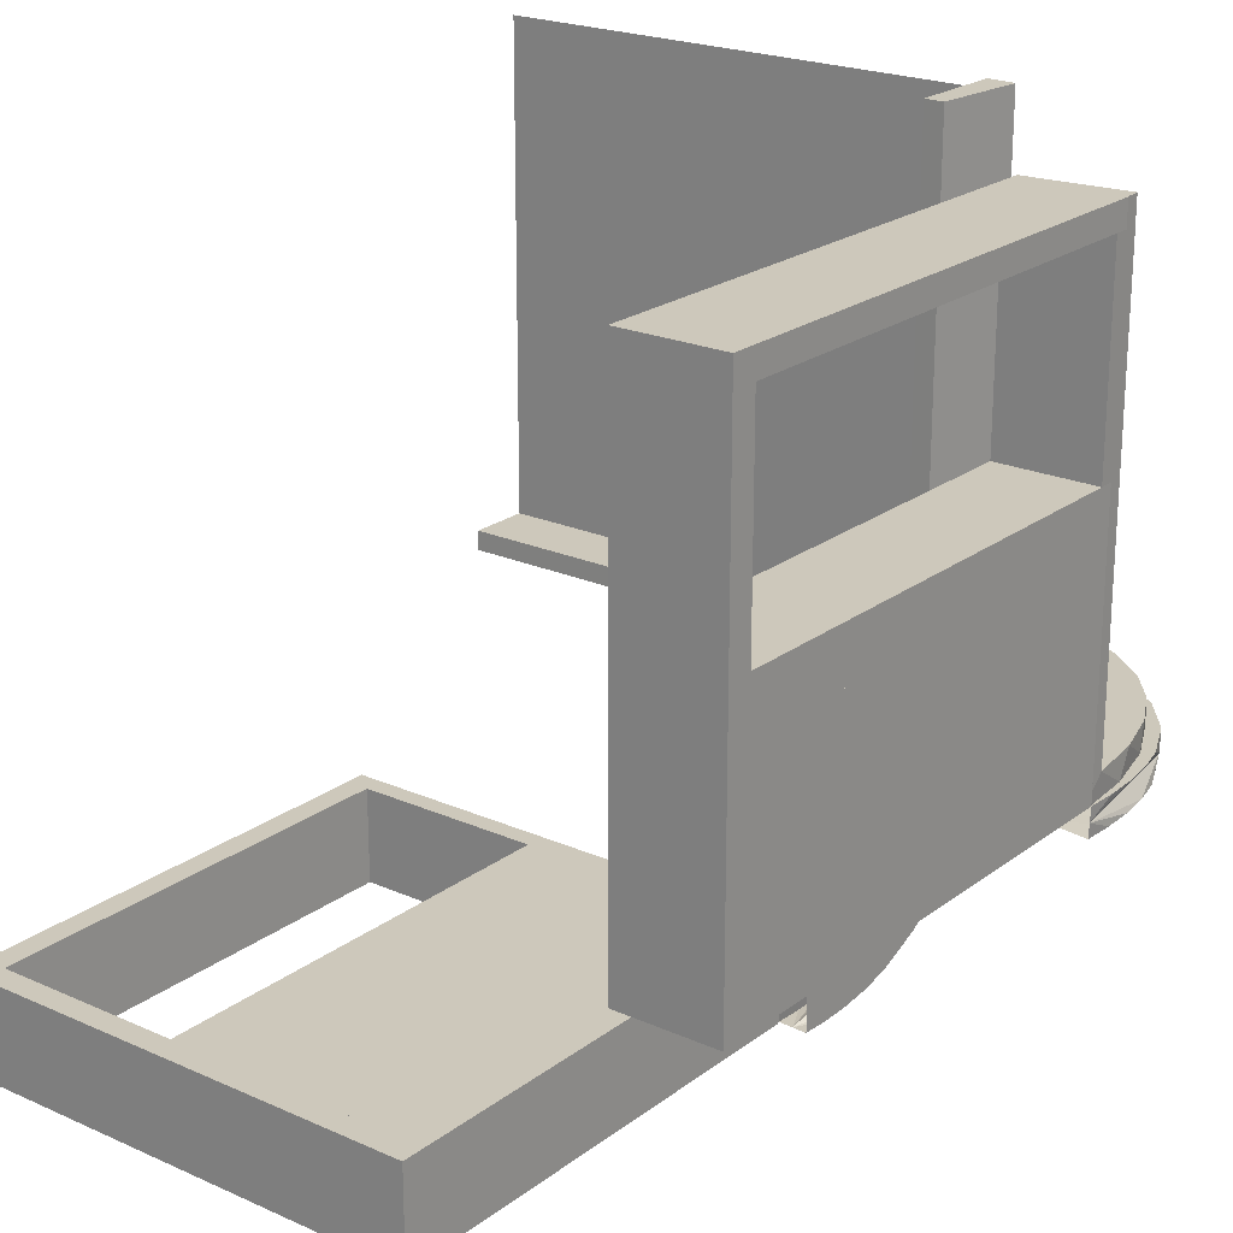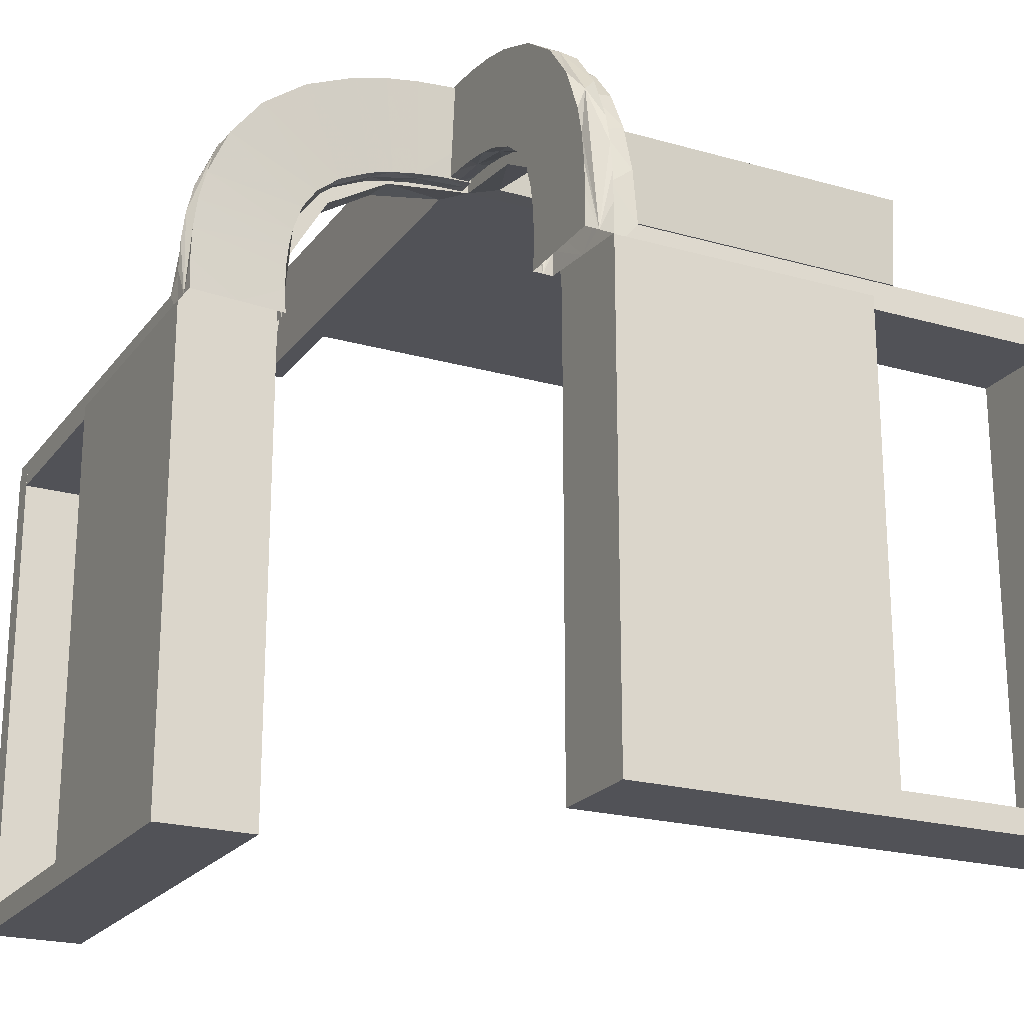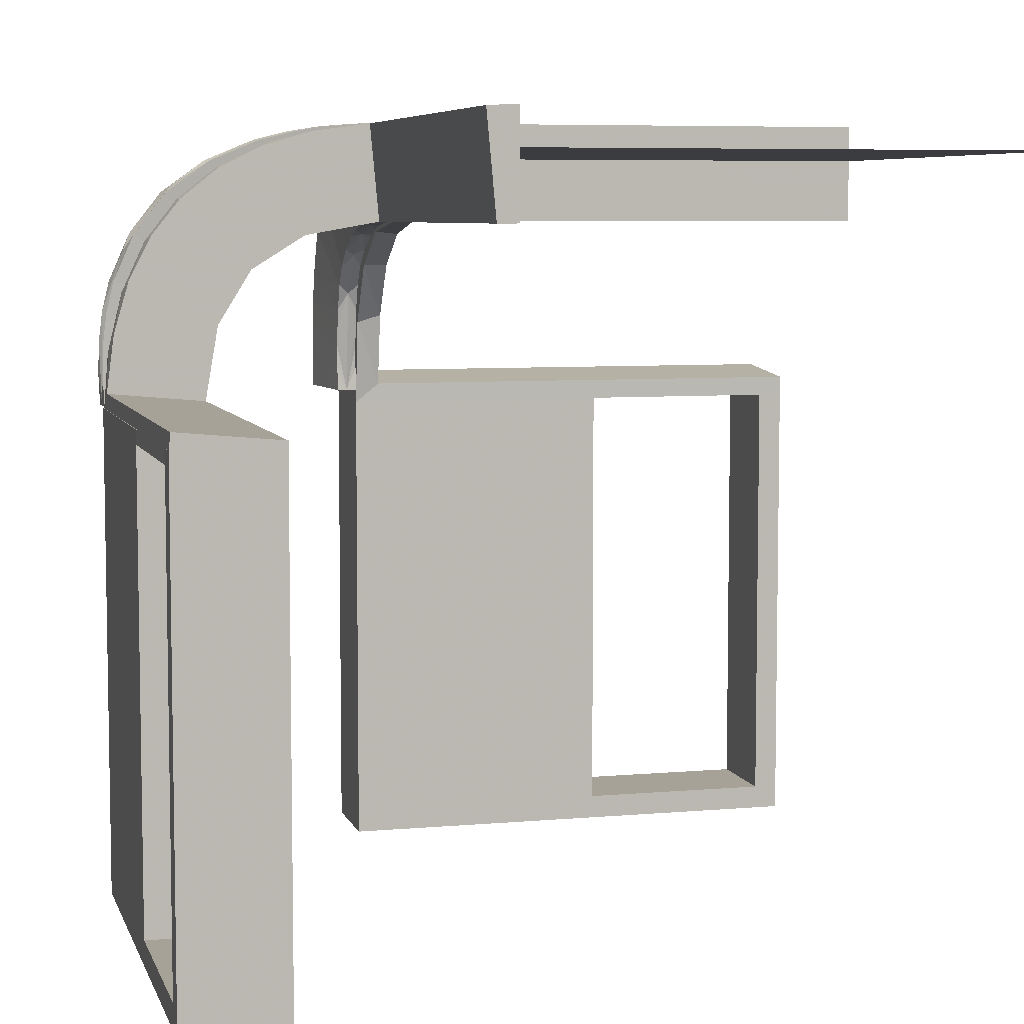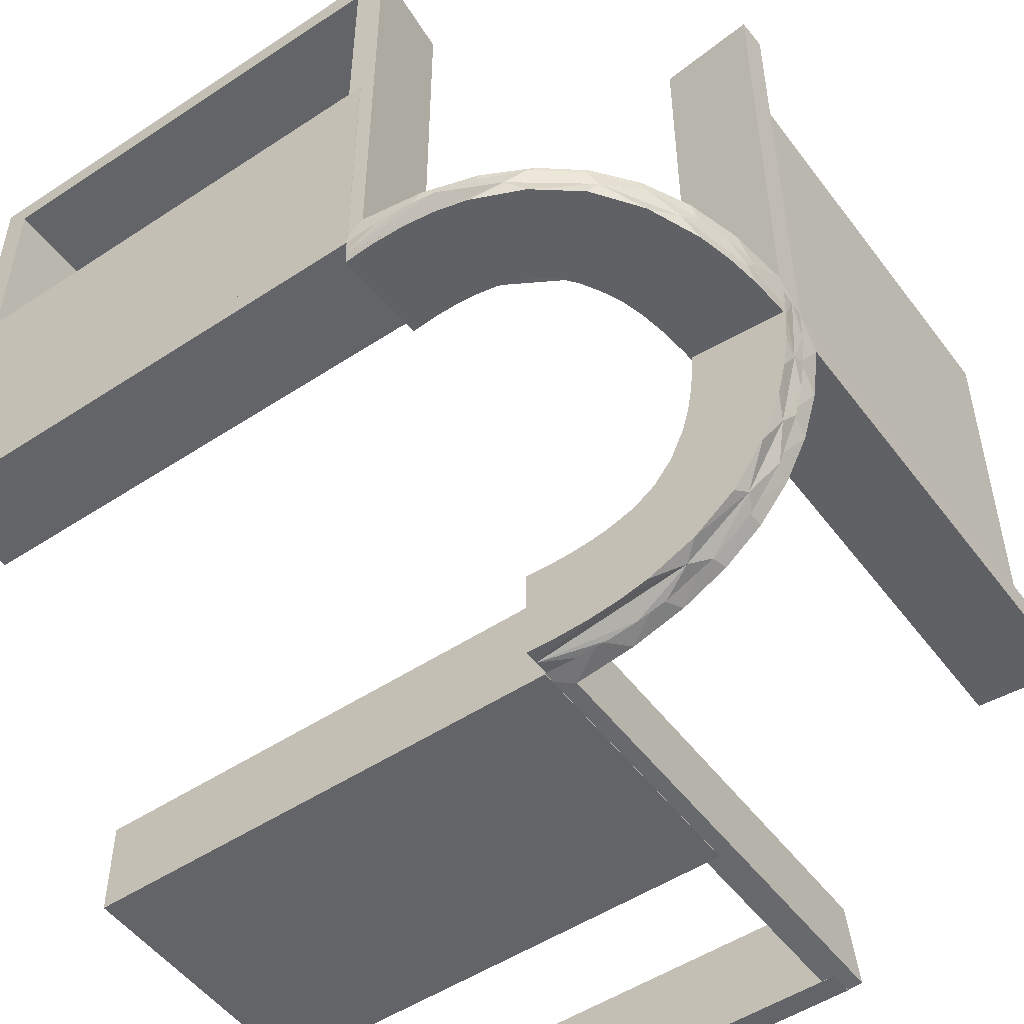
<metadata>
{"format":"obj","ext":"obj","renderer":"f3d","projection":"perspective","resolution":1024,"background":"white","views":[{"elev":21.8,"azim":-142.1,"up":"+Y"},{"elev":-21.6,"azim":-26.7,"up":"+Z"},{"elev":6.5,"azim":75.1,"up":"+Z"},{"elev":-51.2,"azim":-54.3,"up":"+Y"}]}
</metadata>
<code>
v 0 0 0.1861
v 0 0 0.25
v 0 0 0.2861
v 0 -0.08911 0.1752
v 0 -0.2229 0.209
v 0 -0.2 0
v 0 -0.2 -0.01389
v 0 -0.2 -0.5
v 0 -0.2987 0.001204
v 0 -0.2944 0.05548
v 0 -0.1387 0.2682
v 0 -0.2666 0.1739
v 0 -0.2951 0.0954
v 0 -0.2345 0.2149
v 0 -0.2999 0.03265
v 0 0.25 0.2861
v 0 -0.1901 0.247
v 0 -0.1808 0.2419
v 0 -0.07007 0.2823
v 0 -0.3 0
v 0 -0.3 -0.01389
v 0 -0.3 -0.5
v 0 -0.2558 0.1669
v 0 -0.2878 0.1259
v 0 0.5 0.1861
v 0 0.5 0.25
v 0 0.5 0.2861
v 0 -0.1891 0.07522
v 0 -0.1521 0.1383
v 0 -0.06937 0.2805
v 0 -0.1296 0.2657
v 0 -0.1047 0.2768
v 0 -0.03509 0.2852
v 0 -0.299 0.06418
v 0 -0.2796 0.1157
v -0.3012 0 0.03153
v -0.003674 -0.02499 0.2356
v 0.475 -0.2 0
v 0.475 -0.2 -0.475
v 0.475 -0.3 0
v 0.475 -0.3 -0.475
v -0.00725 0 0.1864
v -0.01478 4.387e-05 0.2867
v -0.01478 -0.2993 0.001204
v -0.01478 -0.1582 0.2621
v -0.01478 -0.2765 0.1566
v -0.01478 -0.2275 0.2221
v -0.01478 -0.08027 0.2816
v -0.007257 -0.02041 0.1863
v -0.1957 0 0.08945
v -0.06573 0 0.1823
v -0.02957 -0.2963 0.0957
v -0.02957 8.726e-05 0.2873
v -0.02957 -0.1991 0.07125
v -0.02957 -0.003538 0.2374
v -0.02957 -0.1999 0.001204
v -0.02957 -0.3011 0.03274
v -0.02957 -0.07012 0.2835
v -0.02957 -0.1168 0.1719
v -0.02957 -0.1718 0.1386
v -0.02957 -0.1865 0.1173
v -0.02957 0.5 0.2849
v -0.02957 -0.1956 0.09066
v -0.02957 -0.03506 0.2864
v -0.02957 0.025 0.2849
v -0.02957 -0.139 0.2694
v -0.02957 -0.2014 0.02602
v -0.02957 -0.03693 0.1864
v -0.02957 -0.2999 0.001204
v -0.02957 -0.2889 0.1264
v -0.02957 -0.2353 0.2158
v -0.02957 -0.2676 0.1746
v -0.02957 -0.2499 0.001204
v -0.02957 -0.1906 0.248
v -0.02957 -0.2011 0.04954
v -0.02957 -0.3002 0.06436
v -0.02957 -0.1048 0.278
v -0.02957 -0.007163 0.1876
v -0.02957 -0.09254 0.1787
v -0.02957 -0.06565 0.1835
v -0.02957 -0.1485 0.1573
v -0.02957 0.2625 0.2849
v -0.00458 -0.003585 0.2368
v -0.00458 -0.2493 0.001204
v -0.2952 -0.02957 0.0942
v -0.2346 -0.02957 0.2137
v -0.3 -0.02957 0.03145
v -0.1296 0 0.2657
v -0.1901 -0.02957 0.2458
v -0.2766 -0.01478 0.1554
v -0.1999 -0.02041 0
v -0.1999 0.5 0.006515
v -0.1999 0.3417 0.006515
v -0.1999 0.1833 0.006515
v -0.1999 0.025 0.006515
v -0.06154 -0.0102 0.1828
v -0.1521 0 0.1383
v -0.1521 0.025 0.1383
v -0.1855 0.025 0.2389
v -0.1113 -0.0102 0.1725
v 0.1833 -0.02041 0.186
v 0.1833 -0.1999 0.006515
v -0.2994 -0.01478 0
v -0.09678 0.025 0.1726
v 0.25 0 0.2861
v 0.25 -0.2 0
v 0.25 -0.2 -0.01389
v 0.25 -0.2 -0.5
v 0.25 -0.3 0
v 0.25 -0.3 -0.5
v -0.1865 0.025 0.08288
v -0.07016 -0.02957 0.2811
v -0.2558 0 0.1669
v -0.2755 0.025 0.127
v -0.1999 -0.0102 0
v -0.2667 -0.02957 0.1727
v -0.2275 -0.01478 0.2209
v -0.03515 0 0.2852
v -0.1718 -0.02041 0.1373
v -0.1991 -0.02041 0.07002
v -0.2677 0 0.1734
v -0.1866 0 0.1161
v 0.2625 -0.02957 0.2849
v 0.2625 -0.2988 0.01568
v -0.03517 -0.02957 0.284
v -0.2879 -0.02957 0.1247
v -0.2015 0 0.02482
v -0.03701 0 0.1852
v -0.07021 0 0.2823
v -0.2229 0 0.209
v -0.2229 0.025 0.209
v -0.01937 -0.1999 0.001204
v -0.01937 -0.007167 0.1875
v -0.01937 -0.1113 0.1737
v -0.01937 -0.06145 0.184
v -0.01937 -0.1583 0.1506
v -0.01937 -0.1904 0.1079
v -0.3002 0 0.06316
v -0.1808 0 0.2419
v 0.025 -0.2229 0.209
v 0.025 -0.02041 0.186
v 0.025 -0.2 0
v 0.025 -0.2 -0.475
v 0.025 -0.09678 0.1726
v 0.025 -0.2908 0.075
v 0.025 -0.1855 0.2389
v 0.025 -0.3 0
v 0.025 -0.3 -0.475
v 0.025 -0.2755 0.127
v 0.025 -0.1409 0.2616
v 0.025 -0.1999 0.006515
v 0.025 -0.1521 0.1383
v 0.025 -0.02957 0.2849
v 0.025 -0.08889 0.2769
v 0.025 -0.2528 0.1716
v 0.025 -0.2988 0.01568
v 0.025 -0.1865 0.08288
v -0.009161 -0.1955 0.09062
v -0.009161 -0.09252 0.1786
v -0.009161 -0.1717 0.1385
v -0.009161 -0.199 0.07123
v -0.009161 -0.1998 0.001204
v -0.009161 -0.06564 0.1834
v -0.009161 -0.1168 0.1718
v -0.009161 -0.1484 0.1572
v -0.009161 -0.1864 0.1173
v -0.009161 -0.03693 0.1863
v -0.009161 -0.007171 0.1875
v -0.009161 -0.2013 0.02601
v -0.009161 -0.201 0.04952
v -0.2908 0.025 0.075
v -0.09262 0 0.1775
v -0.1583 -0.01478 0.2609
v 0.5 0 0.1861
v 0.5 0 0.25
v 0.5 0 0.2861
v 0.5 -0.02041 0.186
v 0.5 -0.2 0
v 0.5 -0.2 -0.01389
v 0.5 -0.2 -0.5
v 0.5 -0.3 0
v 0.5 -0.3 -0.01389
v 0.5 -0.3 -0.5
v 0.5 0.5 0.25
v 0.5 -0.1999 0.006515
v 0.5 -0.02957 0.2849
v 0.5 -0.2988 0.01568
v -0.1718 0 0.1374
v -0.1409 0.025 0.2616
v -0.2011 -0.02041 0.04832
v -0.007254 -0.0102 0.1863
v -0.1956 -0.02041 0.08941
v -0.06573 -0.02041 0.1822
v -0.1169 -0.02041 0.1706
v -0.08889 0.025 0.2769
v -0.1485 -0.02041 0.156
v -0.299 -0.02957 0.06298
v -0.1391 0 0.2682
v -0.1584 -0.0102 0.1494
v -0.2528 0.025 0.1716
v -0.2354 0 0.2146
v -0.1992 0 0.07005
v -0.1049 0 0.2768
v -0.08911 0 0.1752
v -0.1865 -0.02041 0.1161
v -0.003626 0 0.2362
v -0.03702 -0.02041 0.1851
v -0.2988 0.5 0.01568
v -0.2988 0.025 0.01568
v -0.2988 -0.02957 0
v -0.2988 0.2625 0.01568
v -0.1905 -0.0102 0.1067
v -0.1486 0 0.1561
v -0.08036 -0.01478 0.2804
v -0.2 0 0
v -0.2 0 -0.01389
v -0.2 0 -0.5
v -0.2 0.25 0
v -0.2 0.25 -0.01389
v -0.2 0.25 -0.5
v -0.2 0.025 0
v -0.2 0.025 -0.475
v -0.2 0.5 0
v -0.2 0.5 -0.01389
v -0.2 0.5 -0.5
v -0.2 0.225 0
v -0.2 0.225 -0.475
v -0.2 0.475 0
v -0.2 0.475 -0.475
v -0.2 0.275 0
v -0.2 0.275 -0.475
v -0.09261 -0.02041 0.1774
v 0.275 -0.2 0
v 0.275 -0.2 -0.475
v 0.275 -0.3 0
v 0.275 -0.3 -0.475
v -8.774e-05 -0.02957 0.2849
v -0.1891 0 0.07522
v 0.3417 -0.02041 0.186
v 0.3417 -0.1999 0.006515
v -0.1048 -0.02957 0.2756
v -0.06937 0 0.2805
v -0.25 0 0
v 0.225 -0.2 0
v 0.225 -0.2 -0.475
v 0.225 -0.3 0
v 0.225 -0.3 -0.475
v -0.3 0 0
v -0.3 0 -0.01389
v -0.3 0 -0.5
v -0.3 0.25 0
v -0.3 0.25 -0.5
v -0.3 0.025 0
v -0.3 0.025 -0.475
v -0.3 0.5 0
v -0.3 0.5 -0.01389
v -0.3 0.5 -0.5
v -0.3 0.225 0
v -0.3 0.225 -0.475
v -0.3 0.475 0
v -0.3 0.475 -0.475
v -0.3 0.275 0
v -0.3 0.275 -0.475
v -0.2493 -0.02499 0
v -0.2796 0 0.1157
v -0.289 0 0.1252
v -0.2012 0 0.04834
v -4.387e-05 -0.01478 0.2855
v -0.2014 -0.02041 0.02481
v -0.02041 0.5 0.186
v -0.02041 0.3417 0.186
v -0.02041 0.1833 0.186
v -0.02041 0.025 0.186
v -0.1169 0 0.1707
v -0.1388 -0.02957 0.267
v -0.2964 0 0.0945
v -0.2944 0 0.05548
v -0.1907 0 0.2468
f 248 250 254
f 252 254 250
f 252 251 259
f 254 252 259
f 217 250 248
f 220 252 250
f 218 251 252
f 227 259 258
f 222 254 259
f 221 253 254
f 215 221 222
f 220 217 222
f 220 227 218
f 222 227 220
f 248 253 221
f 258 251 218
f 248 254 253
f 251 258 259
f 217 248 215
f 220 250 217
f 218 252 220
f 227 258 226
f 222 259 227
f 221 254 222
f 215 222 217
f 227 226 218
f 248 221 215
f 258 218 226
f 251 252 263
f 257 263 252
f 257 255 261
f 263 257 261
f 220 252 251
f 225 257 252
f 223 255 257
f 229 261 260
f 231 263 261
f 230 262 263
f 218 230 231
f 225 220 231
f 225 229 223
f 231 229 225
f 251 262 230
f 260 255 223
f 251 263 262
f 255 260 261
f 220 251 218
f 225 252 220
f 223 257 225
f 229 260 228
f 231 261 229
f 230 263 231
f 218 231 220
f 229 228 223
f 251 230 218
f 260 223 228
f 258 259 254
f 258 254 253
f 258 253 254
f 222 227 259
f 221 222 254
f 227 226 258
f 226 227 222
f 221 253 258
f 258 254 259
f 222 259 254
f 221 254 253
f 227 258 259
f 226 222 221
f 221 258 226
f 8 22 110
f 245 247 148
f 147 148 20
f 247 22 148
f 247 246 109
f 22 247 110
f 6 20 22
f 108 110 109
f 244 246 247
f 143 148 147
f 142 6 143
f 245 143 8
f 245 108 106
f 8 108 245
f 246 244 106
f 20 6 142
f 8 110 108
f 245 148 143
f 148 22 20
f 247 109 110
f 6 22 8
f 108 109 106
f 244 247 245
f 143 147 142
f 6 8 143
f 245 106 244
f 246 106 109
f 20 142 147
f 108 110 183
f 39 41 236
f 235 236 109
f 41 110 236
f 41 40 181
f 110 41 183
f 106 109 110
f 180 183 181
f 38 40 41
f 234 236 235
f 233 106 234
f 39 234 108
f 39 180 178
f 108 180 39
f 40 38 178
f 109 106 233
f 108 183 180
f 39 236 234
f 236 110 109
f 41 181 183
f 106 110 108
f 180 181 178
f 38 41 39
f 234 235 233
f 106 108 234
f 39 178 38
f 40 178 181
f 109 233 235
f 247 246 147
f 247 147 148
f 245 143 148
f 247 148 147
f 143 142 147
f 244 245 247
f 245 244 142
f 142 244 246
f 245 148 247
f 247 147 246
f 143 147 148
f 244 247 246
f 245 142 143
f 142 246 147
f 101 141 1
f 1 141 4
f 152 29 144
f 239 101 174
f 1 174 101
f 174 177 239
f 29 152 157
f 28 157 151
f 102 107 7
f 179 240 185
f 240 179 107
f 102 240 107
f 3 30 153
f 105 3 153
f 150 154 31
f 31 18 150
f 176 105 123
f 18 5 146
f 155 140 5
f 23 35 149
f 35 10 145
f 10 21 156
f 124 156 21
f 124 182 187
f 124 21 182
f 1 4 30
f 4 29 18
f 31 30 4
f 18 29 5
f 23 5 29
f 29 28 23
f 28 7 10
f 10 35 28
f 107 21 7
f 182 107 179
f 21 107 182
f 105 176 174
f 3 105 1
f 174 1 105
f 185 240 187
f 156 102 151
f 102 156 124
f 240 102 124
f 145 156 151
f 151 157 145
f 155 152 140
f 155 149 157
f 152 155 157
f 152 144 146
f 154 144 141
f 141 153 154
f 154 150 144
f 140 152 146
f 141 101 153
f 186 239 177
f 239 186 123
f 101 239 123
f 177 174 176
f 176 186 177
f 182 179 185
f 185 187 182
f 141 144 4
f 29 4 144
f 29 157 28
f 28 151 7
f 102 7 151
f 30 154 153
f 105 153 123
f 154 30 31
f 18 146 150
f 176 123 186
f 5 140 146
f 155 5 23
f 23 149 155
f 35 145 149
f 10 156 145
f 1 30 3
f 4 18 31
f 28 35 23
f 7 21 10
f 240 124 187
f 157 149 145
f 144 150 146
f 101 123 153
f 272 1 273
f 1 204 273
f 98 104 97
f 271 25 272
f 1 272 25
f 25 271 270
f 97 238 111
f 238 216 95
f 94 95 216
f 224 92 93
f 93 219 224
f 94 219 93
f 3 65 242
f 16 82 65
f 189 88 195
f 88 189 139
f 27 62 82
f 139 99 130
f 200 113 130
f 113 200 114
f 265 114 171
f 277 171 209
f 211 249 209
f 211 208 256
f 211 256 249
f 1 242 204
f 204 139 97
f 1 3 242
f 204 88 139
f 113 97 130
f 97 113 238
f 238 277 216
f 277 238 265
f 219 216 249
f 256 224 219
f 249 256 219
f 16 25 27
f 3 1 16
f 25 16 1
f 92 208 93
f 94 211 209
f 93 211 94
f 171 95 209
f 111 95 171
f 111 171 114
f 200 131 98
f 200 111 114
f 98 111 200
f 98 99 104
f 104 189 195
f 273 195 65
f 131 99 98
f 273 65 272
f 62 270 271
f 271 82 62
f 272 82 271
f 270 27 25
f 27 270 62
f 256 92 224
f 92 256 208
f 204 104 273
f 104 204 97
f 97 111 98
f 238 95 111
f 94 216 219
f 65 195 242
f 16 65 3
f 88 242 195
f 189 99 139
f 27 82 16
f 99 131 130
f 200 130 131
f 113 114 265
f 265 171 277
f 277 209 249
f 242 88 204
f 139 130 97
f 113 265 238
f 277 249 216
f 208 211 93
f 94 209 95
f 99 189 104
f 104 195 273
f 65 82 272
f 132 56 67
f 54 132 75
f 67 75 132
f 137 132 54
f 61 137 63
f 63 137 54
f 60 137 61
f 169 162 132
f 161 170 132
f 169 132 170
f 166 158 137
f 161 137 158
f 137 160 166
f 136 160 137
f 137 161 132
f 136 137 60
f 81 59 134
f 136 134 165
f 134 59 79
f 60 81 136
f 135 134 79
f 68 135 80
f 78 133 68
f 135 163 159
f 164 134 159
f 135 133 167
f 68 133 135
f 163 135 167
f 134 135 159
f 160 136 165
f 84 162 169
f 84 169 170
f 161 158 13
f 166 160 12
f 158 166 24
f 170 161 34
f 9 84 15
f 34 15 84
f 170 34 84
f 164 11 17
f 159 32 11
f 83 163 167
f 167 168 83
f 163 19 32
f 19 163 83
f 17 14 165
f 83 3 33
f 33 19 83
f 44 9 15
f 13 44 34
f 15 34 44
f 46 44 13
f 12 46 24
f 24 46 13
f 47 46 12
f 57 69 44
f 52 76 44
f 57 44 76
f 72 70 46
f 52 46 70
f 71 72 47
f 46 52 44
f 45 17 11
f 47 45 74
f 45 47 17
f 45 11 32
f 48 45 32
f 33 48 19
f 19 48 32
f 3 43 33
f 74 45 66
f 45 48 77
f 77 48 58
f 58 48 64
f 43 64 48
f 43 53 64
f 43 48 33
f 73 69 57
f 73 57 76
f 52 70 63
f 72 71 60
f 70 72 61
f 76 52 54
f 56 73 67
f 75 67 73
f 76 75 73
f 66 59 74
f 77 79 66
f 55 58 64
f 64 53 55
f 58 80 77
f 80 58 55
f 81 60 71
f 55 78 68
f 68 80 55
f 81 134 136
f 134 164 165
f 135 79 80
f 133 168 167
f 158 24 13
f 160 14 12
f 166 12 24
f 161 13 34
f 164 17 165
f 159 11 164
f 163 32 159
f 14 160 165
f 47 12 14
f 72 46 47
f 47 74 71
f 47 14 17
f 45 77 66
f 52 63 54
f 72 60 61
f 70 61 63
f 76 54 75
f 59 81 74
f 79 59 66
f 80 79 77
f 81 71 74
f 115 215 127
f 202 115 267
f 127 267 115
f 212 115 202
f 122 212 50
f 50 212 202
f 188 212 122
f 269 91 115
f 120 190 115
f 269 115 190
f 205 192 212
f 120 212 192
f 212 119 205
f 199 119 212
f 212 120 115
f 199 212 188
f 213 274 100
f 199 100 196
f 100 274 172
f 188 213 199
f 96 100 172
f 128 96 51
f 42 191 128
f 96 193 232
f 194 100 232
f 96 191 207
f 128 191 96
f 193 96 207
f 100 96 232
f 119 199 196
f 264 91 269
f 264 269 190
f 120 192 85
f 205 119 116
f 192 205 126
f 190 120 197
f 210 264 87
f 197 87 264
f 190 197 264
f 194 275 89
f 232 241 275
f 37 193 207
f 207 49 37
f 193 112 241
f 112 193 37
f 89 86 196
f 37 237 125
f 125 112 37
f 103 210 87
f 85 103 197
f 87 197 103
f 90 103 85
f 116 90 126
f 126 90 85
f 117 90 116
f 36 248 103
f 276 138 103
f 36 103 138
f 121 266 90
f 276 90 266
f 201 121 117
f 90 276 103
f 173 89 275
f 117 173 278
f 173 117 89
f 173 275 241
f 214 173 241
f 125 214 112
f 112 214 241
f 237 268 125
f 278 173 198
f 173 214 203
f 203 214 129
f 129 214 118
f 268 118 214
f 268 3 118
f 268 214 125
f 243 248 36
f 243 36 138
f 276 266 50
f 121 201 188
f 266 121 122
f 138 276 202
f 215 243 127
f 267 127 243
f 138 267 243
f 198 274 278
f 203 172 198
f 206 129 118
f 118 3 206
f 129 51 203
f 51 129 206
f 213 188 201
f 206 42 128
f 128 51 206
f 213 100 199
f 100 194 196
f 96 172 51
f 191 49 207
f 192 126 85
f 119 86 116
f 205 116 126
f 120 85 197
f 194 89 196
f 232 275 194
f 193 241 232
f 86 119 196
f 117 116 86
f 121 90 117
f 117 278 201
f 117 86 89
f 173 203 198
f 276 50 202
f 121 188 122
f 266 122 50
f 138 202 267
f 274 213 278
f 172 274 198
f 51 172 203
f 213 201 278
f 26 184 175
f 26 175 2

</code>
